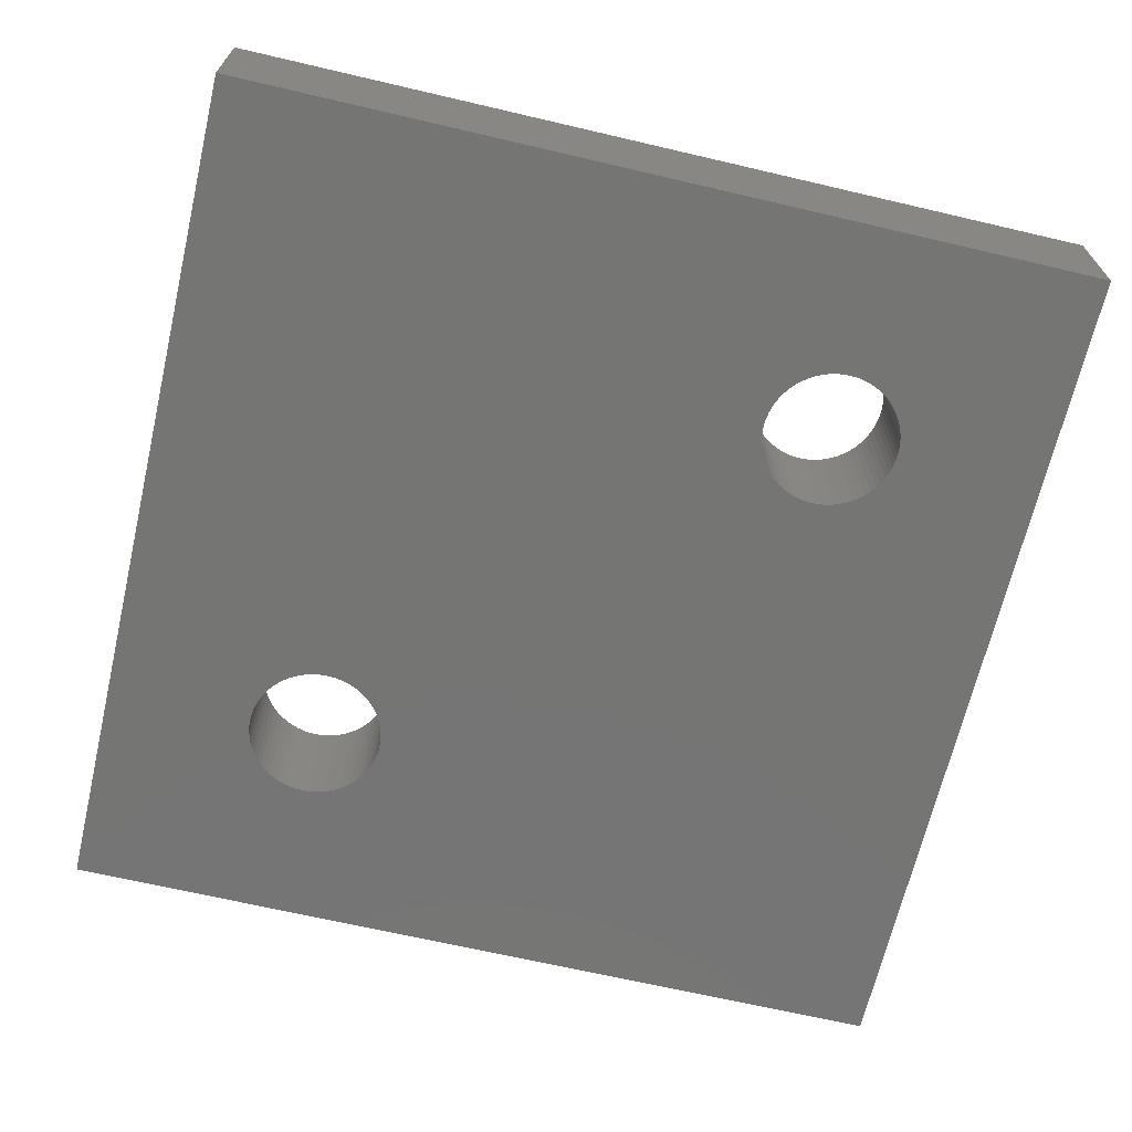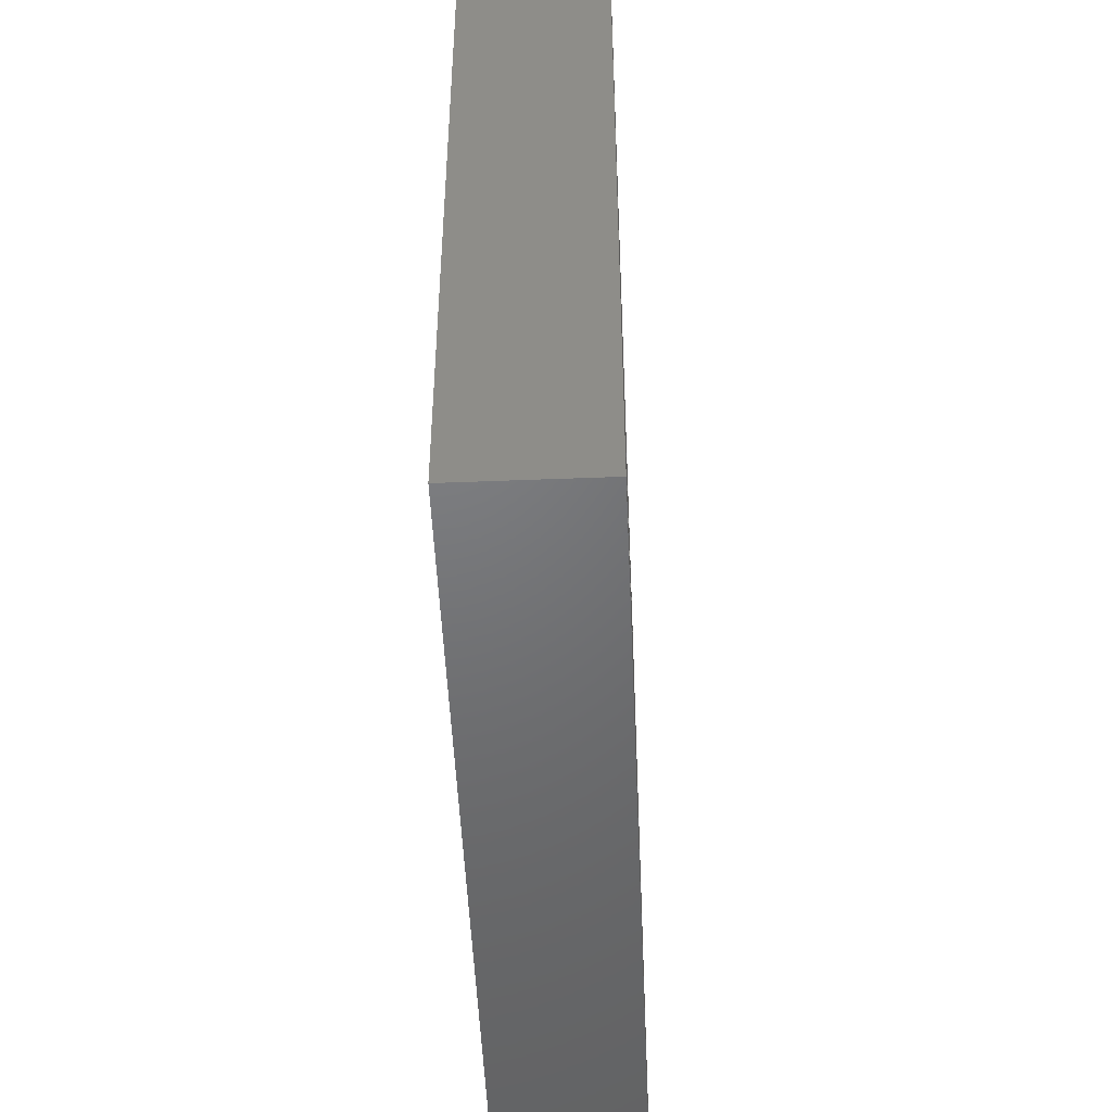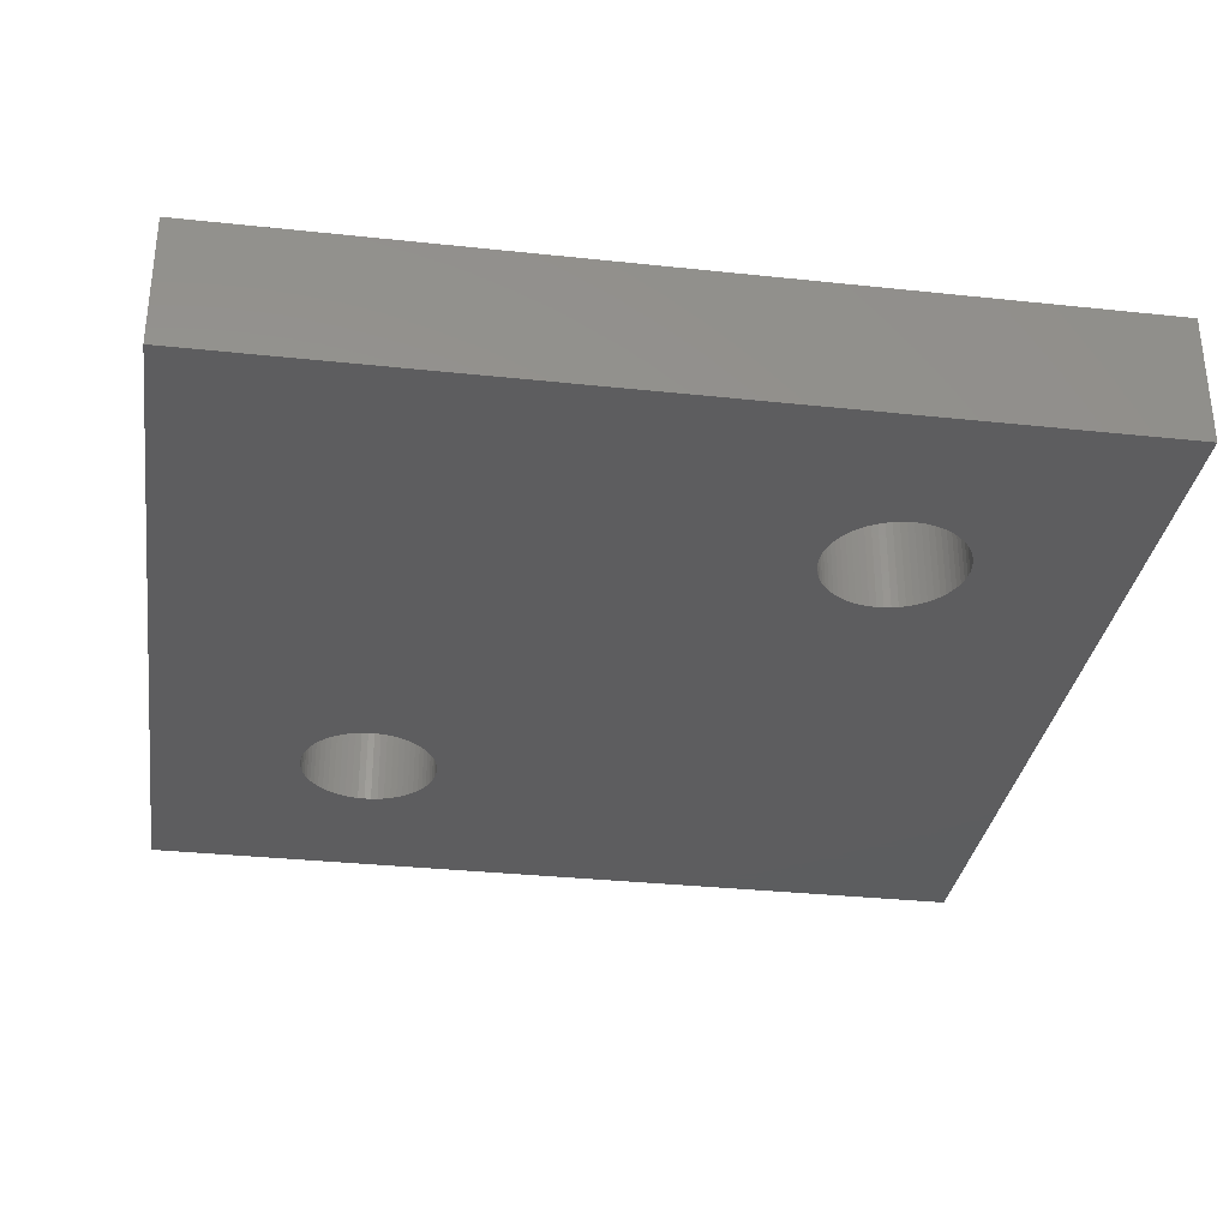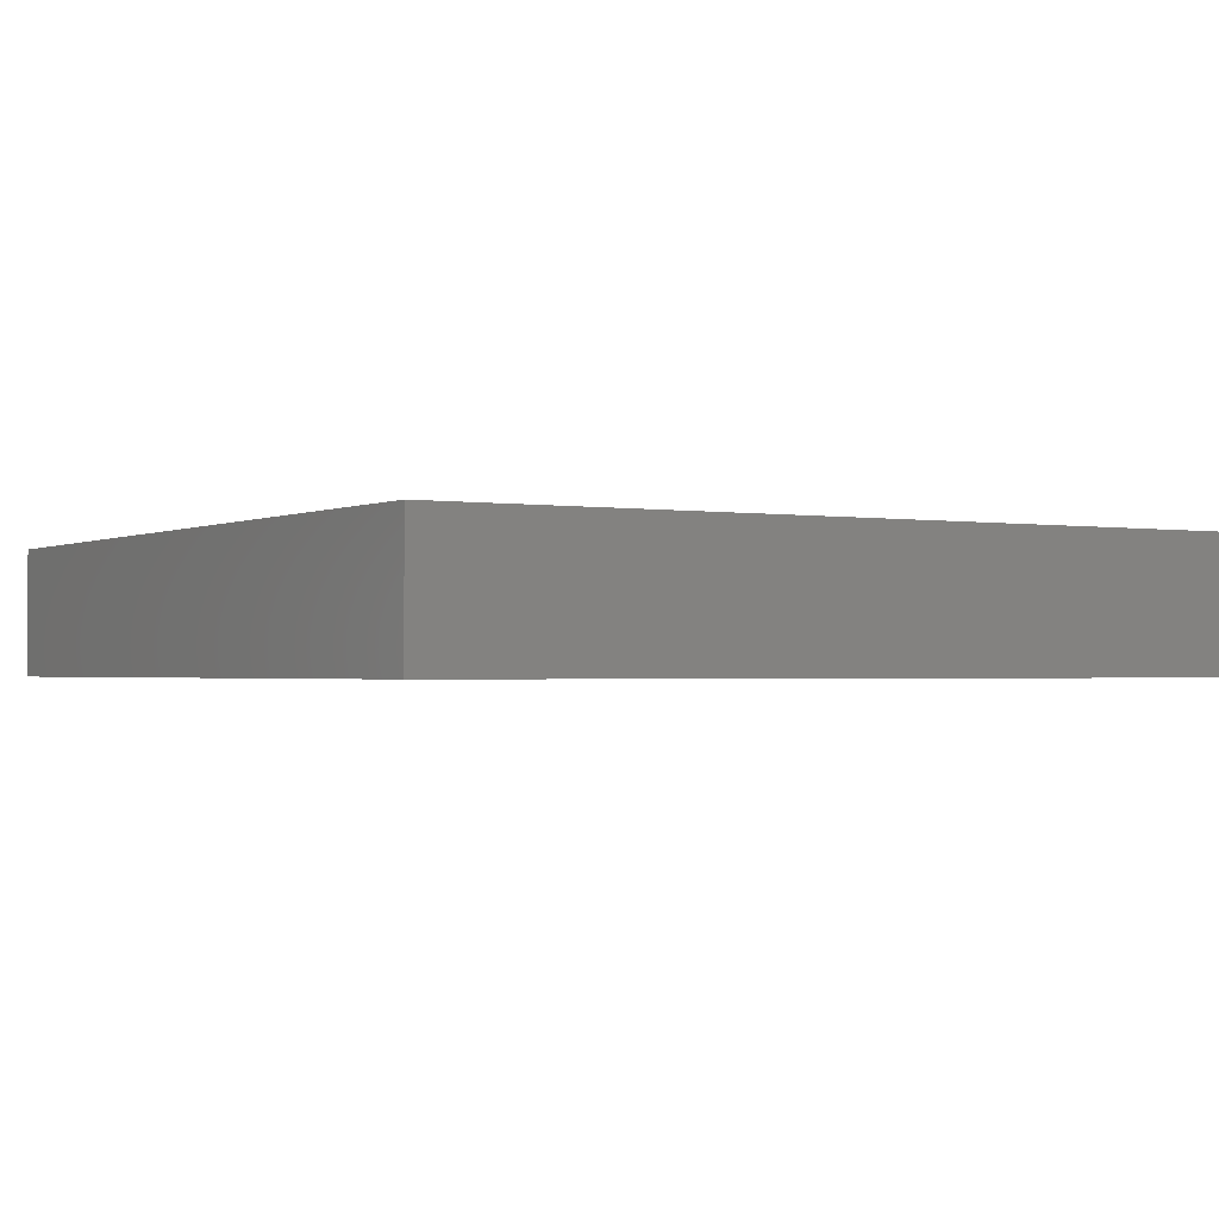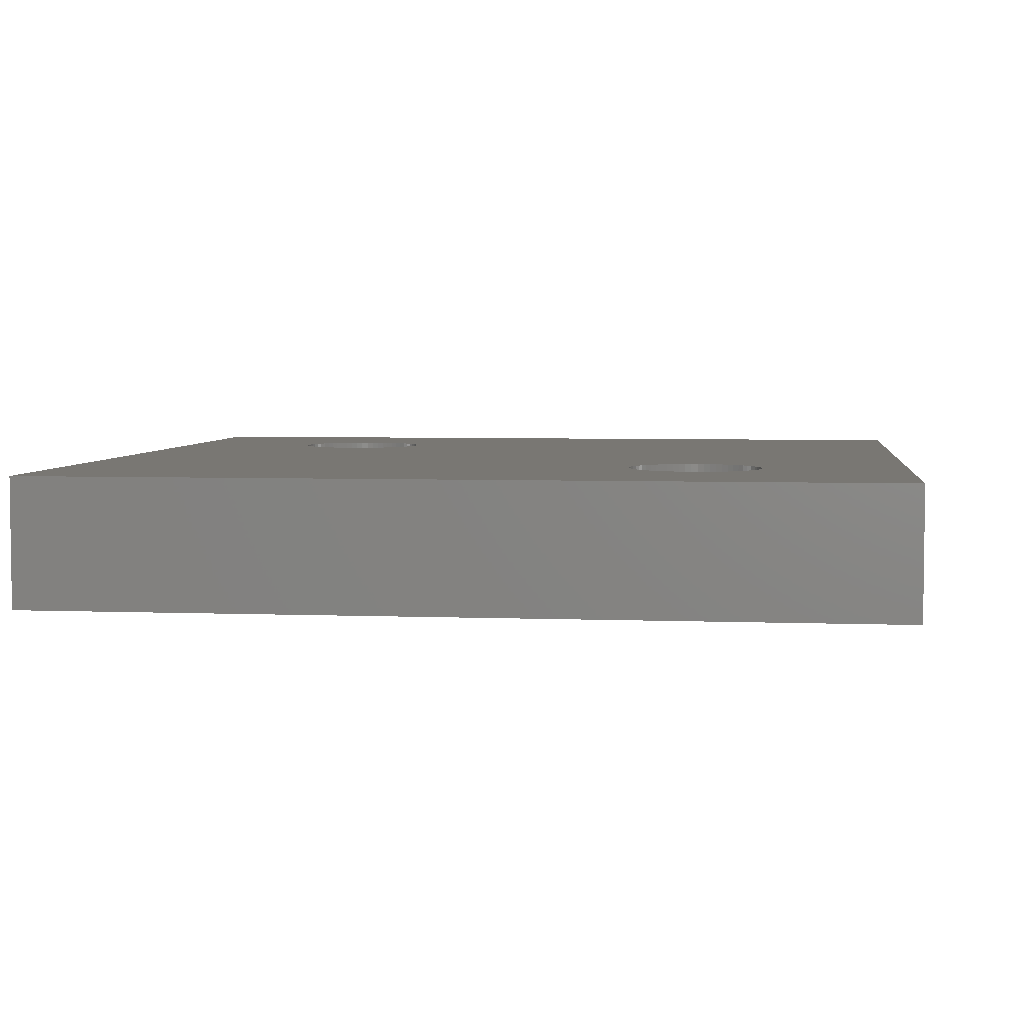
<metadata>
{"format":"stl","ext":"stl","renderer":"f3d","projection":"perspective","resolution":1024,"background":"white","views":[{"elev":-67.2,"azim":166.8,"up":"+Z"},{"elev":-49.7,"azim":92.5,"up":"+Y"},{"elev":-32.4,"azim":171.5,"up":"+Z"},{"elev":-1.4,"azim":-31.0,"up":"+Z"},{"elev":4.6,"azim":7.1,"up":"+Z"}]}
</metadata>
<code>
# stl→obj: 264 verts, 532 faces
v 0 20 0
v 4.846 16.57 0
v 4.693 16.54 0
v 20 20 0
v 6.389 15.74 0
v 6.31 15.88 0
v 0 0 0
v 5 13.43 0
v 5.154 13.43 0
v 13.43 5 0
v 13.43 5.154 0
v 4.846 13.43 0
v 4.693 13.46 0
v 4.543 13.49 0
v 4.397 13.54 0
v 4.258 13.61 0
v 4.125 13.69 0
v 4.001 13.78 0
v 3.886 13.89 0
v 3.783 14 0
v 3.611 14.26 0
v 3.69 14.12 0
v 3.545 14.4 0
v 3.493 14.54 0
v 3.455 14.69 0
v 3.433 14.85 0
v 3.425 15 0
v 3.433 15.15 0
v 3.455 15.31 0
v 3.493 15.46 0
v 3.545 15.6 0
v 3.611 15.74 0
v 3.69 15.88 0
v 3.783 16 0
v 3.886 16.11 0
v 4.001 16.22 0
v 4.125 16.31 0
v 4.258 16.39 0
v 4.397 16.46 0
v 4.543 16.51 0
v 5 16.57 0
v 5.154 16.57 0
v 5.307 16.54 0
v 5.457 16.51 0
v 5.603 16.46 0
v 5.742 16.39 0
v 5.875 16.31 0
v 5.999 16.22 0
v 6.114 16.11 0
v 6.217 16 0
v 6.455 15.6 0
v 6.507 15.46 0
v 6.545 15.31 0
v 6.567 15.15 0
v 6.575 15 0
v 6.567 14.85 0
v 13.89 6.114 0
v 6.217 14 0
v 14 6.217 0
v 5.603 13.54 0
v 13.54 5.603 0
v 13.49 5.457 0
v 5.457 13.49 0
v 5.742 13.61 0
v 13.46 5.307 0
v 5.307 13.46 0
v 13.43 4.846 0
v 13.46 4.693 0
v 13.49 4.543 0
v 13.54 4.397 0
v 13.61 4.258 0
v 13.69 4.125 0
v 13.78 4.001 0
v 13.89 3.886 0
v 14.85 3.433 0
v 15 3.425 0
v 20 0 0
v 14.26 6.389 0
v 14.12 6.31 0
v 6.389 14.26 0
v 14.69 3.455 0
v 6.31 14.12 0
v 14.54 3.493 0
v 14.4 3.545 0
v 14.26 3.611 0
v 14.12 3.69 0
v 14 3.783 0
v 13.61 5.742 0
v 5.875 13.69 0
v 13.69 5.875 0
v 5.999 13.78 0
v 13.78 5.999 0
v 6.114 13.89 0
v 16.46 5.603 0
v 16.39 5.742 0
v 6.455 14.4 0
v 14.4 6.455 0
v 6.507 14.54 0
v 14.54 6.507 0
v 6.545 14.69 0
v 14.69 6.545 0
v 14.85 6.567 0
v 15 6.575 0
v 15.15 6.567 0
v 15.31 6.545 0
v 15.46 6.507 0
v 15.6 6.455 0
v 15.74 6.389 0
v 15.88 6.31 0
v 16 6.217 0
v 16.11 6.114 0
v 16.22 5.999 0
v 16.31 5.875 0
v 16.51 5.457 0
v 16.54 5.307 0
v 16.57 5.154 0
v 16.57 5 0
v 16.57 4.846 0
v 16.54 4.693 0
v 16.51 4.543 0
v 16.46 4.397 0
v 16.39 4.258 0
v 16.31 4.125 0
v 16.22 4.001 0
v 16.11 3.886 0
v 16 3.783 0
v 15.88 3.69 0
v 15.74 3.611 0
v 15.6 3.545 0
v 15.46 3.493 0
v 15.31 3.455 0
v 15.15 3.433 0
v 4.693 16.54 3
v 4.846 16.57 3
v 0 20 3
v 6.31 15.88 3
v 6.389 15.74 3
v 20 20 3
v 5.154 13.43 3
v 5 13.43 3
v 0 0 3
v 13.43 5.154 3
v 13.43 5 3
v 4.846 13.43 3
v 4.693 13.46 3
v 4.543 13.49 3
v 4.397 13.54 3
v 4.258 13.61 3
v 4.125 13.69 3
v 4.001 13.78 3
v 3.886 13.89 3
v 3.783 14 3
v 3.69 14.12 3
v 3.611 14.26 3
v 3.545 14.4 3
v 3.493 14.54 3
v 3.455 14.69 3
v 3.433 14.85 3
v 3.425 15 3
v 3.433 15.15 3
v 3.455 15.31 3
v 3.493 15.46 3
v 3.545 15.6 3
v 3.611 15.74 3
v 3.69 15.88 3
v 3.783 16 3
v 3.886 16.11 3
v 4.001 16.22 3
v 4.125 16.31 3
v 4.258 16.39 3
v 4.397 16.46 3
v 4.543 16.51 3
v 5 16.57 3
v 5.154 16.57 3
v 5.307 16.54 3
v 5.457 16.51 3
v 5.603 16.46 3
v 5.742 16.39 3
v 5.875 16.31 3
v 5.999 16.22 3
v 6.114 16.11 3
v 6.217 16 3
v 6.455 15.6 3
v 6.507 15.46 3
v 6.545 15.31 3
v 6.567 15.15 3
v 6.575 15 3
v 6.567 14.85 3
v 14 6.217 3
v 6.217 14 3
v 13.89 6.114 3
v 13.49 5.457 3
v 13.54 5.603 3
v 5.603 13.54 3
v 5.457 13.49 3
v 5.742 13.61 3
v 13.46 5.307 3
v 5.307 13.46 3
v 13.43 4.846 3
v 13.46 4.693 3
v 13.49 4.543 3
v 13.54 4.397 3
v 13.61 4.258 3
v 13.69 4.125 3
v 13.89 3.886 3
v 13.78 4.001 3
v 20 0 3
v 15 3.425 3
v 14.85 3.433 3
v 6.389 14.26 3
v 14.12 6.31 3
v 14.26 6.389 3
v 14.69 3.455 3
v 6.31 14.12 3
v 14.54 3.493 3
v 14.4 3.545 3
v 14.26 3.611 3
v 14.12 3.69 3
v 14 3.783 3
v 13.61 5.742 3
v 5.875 13.69 3
v 13.69 5.875 3
v 5.999 13.78 3
v 13.78 5.999 3
v 6.114 13.89 3
v 16.39 5.742 3
v 16.46 5.603 3
v 6.455 14.4 3
v 14.4 6.455 3
v 6.507 14.54 3
v 14.54 6.507 3
v 6.545 14.69 3
v 14.69 6.545 3
v 14.85 6.567 3
v 15 6.575 3
v 15.15 6.567 3
v 15.31 6.545 3
v 15.46 6.507 3
v 15.6 6.455 3
v 15.74 6.389 3
v 15.88 6.31 3
v 16 6.217 3
v 16.11 6.114 3
v 16.22 5.999 3
v 16.31 5.875 3
v 16.51 5.457 3
v 16.54 5.307 3
v 16.57 5.154 3
v 16.57 5 3
v 16.57 4.846 3
v 16.54 4.693 3
v 16.51 4.543 3
v 16.46 4.397 3
v 16.39 4.258 3
v 16.31 4.125 3
v 16.22 4.001 3
v 16.11 3.886 3
v 16 3.783 3
v 15.88 3.69 3
v 15.74 3.611 3
v 15.6 3.545 3
v 15.46 3.493 3
v 15.31 3.455 3
v 15.15 3.433 3
f 1 2 3
f 4 5 6
f 7 8 9
f 10 7 11
f 12 8 7
f 13 12 7
f 14 13 7
f 15 14 7
f 16 15 7
f 17 16 7
f 18 17 7
f 19 18 7
f 20 19 7
f 21 22 7
f 22 20 7
f 23 21 7
f 24 23 7
f 1 24 7
f 1 25 24
f 1 26 25
f 1 27 26
f 1 28 27
f 1 29 28
f 1 30 29
f 1 31 30
f 1 32 31
f 1 33 32
f 1 34 33
f 1 35 34
f 1 36 35
f 1 37 36
f 1 38 37
f 1 39 38
f 1 40 39
f 1 3 40
f 41 2 1
f 42 41 1
f 43 42 1
f 44 43 1
f 4 44 1
f 4 45 44
f 4 46 45
f 4 47 46
f 4 48 47
f 4 49 48
f 4 50 49
f 4 6 50
f 51 5 4
f 52 51 4
f 53 52 4
f 54 53 4
f 55 54 4
f 56 55 4
f 57 58 59
f 60 61 62
f 63 60 62
f 60 64 61
f 62 65 63
f 63 65 66
f 66 11 9
f 9 11 7
f 7 10 67
f 68 7 67
f 68 69 7
f 7 69 70
f 71 7 70
f 71 72 7
f 7 73 74
f 75 76 77
f 78 79 80
f 81 75 77
f 79 82 80
f 83 81 77
f 7 83 77
f 7 84 83
f 7 85 84
f 7 86 85
f 7 87 86
f 7 74 87
f 72 73 7
f 66 65 11
f 61 64 88
f 88 64 89
f 90 88 89
f 91 90 89
f 91 92 90
f 91 93 92
f 92 93 57
f 57 93 58
f 59 58 82
f 79 59 82
f 4 94 95
f 96 78 80
f 96 97 78
f 96 98 97
f 97 98 99
f 99 98 100
f 101 99 100
f 56 101 100
f 56 102 101
f 56 4 102
f 102 4 103
f 103 4 104
f 104 4 105
f 105 4 106
f 106 4 107
f 107 4 108
f 108 4 109
f 109 4 110
f 110 4 111
f 111 4 112
f 112 4 113
f 113 4 95
f 4 114 94
f 4 77 114
f 114 77 115
f 115 77 116
f 116 77 117
f 117 77 118
f 118 77 119
f 119 77 120
f 120 77 121
f 121 77 122
f 122 77 123
f 123 77 124
f 124 77 125
f 125 77 126
f 126 77 127
f 127 77 128
f 128 77 129
f 129 77 130
f 130 77 131
f 131 77 132
f 132 77 76
f 133 134 135
f 136 137 138
f 139 140 141
f 142 141 143
f 141 140 144
f 141 144 145
f 141 145 146
f 141 146 147
f 141 147 148
f 141 148 149
f 141 149 150
f 141 150 151
f 141 151 152
f 141 153 154
f 141 152 153
f 141 154 155
f 141 155 156
f 141 156 135
f 156 157 135
f 157 158 135
f 158 159 135
f 159 160 135
f 160 161 135
f 161 162 135
f 162 163 135
f 163 164 135
f 164 165 135
f 165 166 135
f 166 167 135
f 167 168 135
f 168 169 135
f 169 170 135
f 170 171 135
f 171 172 135
f 172 133 135
f 135 134 173
f 135 173 174
f 135 174 175
f 135 175 176
f 135 176 138
f 176 177 138
f 177 178 138
f 178 179 138
f 179 180 138
f 180 181 138
f 181 182 138
f 182 136 138
f 138 137 183
f 138 183 184
f 138 184 185
f 138 185 186
f 138 186 187
f 138 187 188
f 189 190 191
f 192 193 194
f 192 194 195
f 193 196 194
f 195 197 192
f 198 197 195
f 139 142 198
f 141 142 139
f 199 143 141
f 199 141 200
f 141 201 200
f 202 201 141
f 202 141 203
f 141 204 203
f 205 206 141
f 207 208 209
f 210 211 212
f 207 209 213
f 210 214 211
f 207 213 215
f 207 215 141
f 215 216 141
f 216 217 141
f 217 218 141
f 218 219 141
f 219 205 141
f 141 206 204
f 142 197 198
f 220 196 193
f 221 196 220
f 221 220 222
f 221 222 223
f 222 224 223
f 224 225 223
f 191 225 224
f 190 225 191
f 214 190 189
f 214 189 211
f 226 227 138
f 210 212 228
f 212 229 228
f 229 230 228
f 231 230 229
f 232 230 231
f 232 231 233
f 232 233 188
f 233 234 188
f 234 138 188
f 235 138 234
f 236 138 235
f 237 138 236
f 238 138 237
f 239 138 238
f 240 138 239
f 241 138 240
f 242 138 241
f 243 138 242
f 244 138 243
f 245 138 244
f 226 138 245
f 227 246 138
f 246 207 138
f 247 207 246
f 248 207 247
f 249 207 248
f 250 207 249
f 251 207 250
f 252 207 251
f 253 207 252
f 254 207 253
f 255 207 254
f 256 207 255
f 257 207 256
f 258 207 257
f 259 207 258
f 260 207 259
f 261 207 260
f 262 207 261
f 263 207 262
f 264 207 263
f 208 207 264
f 1 138 4
f 1 135 138
f 7 135 1
f 7 141 135
f 77 141 7
f 77 207 141
f 4 207 77
f 4 138 207
f 13 145 12
f 144 12 145
f 14 146 13
f 145 13 146
f 15 147 14
f 146 14 147
f 16 148 15
f 147 15 148
f 17 149 16
f 148 16 149
f 18 150 17
f 149 17 150
f 19 151 18
f 150 18 151
f 20 152 19
f 151 19 152
f 22 153 20
f 152 20 153
f 21 154 22
f 153 22 154
f 23 155 21
f 154 21 155
f 24 156 23
f 155 23 156
f 25 157 24
f 156 24 157
f 26 158 25
f 157 25 158
f 27 159 26
f 158 26 159
f 28 160 27
f 159 27 160
f 29 161 28
f 160 28 161
f 30 162 29
f 161 29 162
f 31 163 30
f 162 30 163
f 32 164 31
f 163 31 164
f 33 165 32
f 164 32 165
f 34 166 33
f 165 33 166
f 35 167 34
f 166 34 167
f 36 168 35
f 167 35 168
f 37 169 36
f 168 36 169
f 38 170 37
f 169 37 170
f 39 171 38
f 170 38 171
f 40 172 39
f 171 39 172
f 3 133 40
f 172 40 133
f 2 134 3
f 133 3 134
f 41 173 2
f 134 2 173
f 42 174 41
f 173 41 174
f 43 175 42
f 174 42 175
f 44 176 43
f 175 43 176
f 45 177 44
f 176 44 177
f 46 178 45
f 177 45 178
f 47 179 46
f 178 46 179
f 48 180 47
f 179 47 180
f 49 181 48
f 180 48 181
f 50 182 49
f 181 49 182
f 6 136 50
f 182 50 136
f 5 137 6
f 136 6 137
f 51 183 5
f 137 5 183
f 52 184 51
f 183 51 184
f 53 185 52
f 184 52 185
f 54 186 53
f 185 53 186
f 55 187 54
f 186 54 187
f 56 188 55
f 187 55 188
f 100 232 56
f 188 56 232
f 98 230 100
f 232 100 230
f 96 228 98
f 230 98 228
f 80 210 96
f 228 96 210
f 82 214 80
f 210 80 214
f 58 190 82
f 214 82 190
f 93 225 58
f 190 58 225
f 91 223 93
f 225 93 223
f 89 221 91
f 223 91 221
f 64 196 89
f 221 89 196
f 60 194 64
f 196 64 194
f 63 195 60
f 194 60 195
f 66 198 63
f 195 63 198
f 9 139 66
f 198 66 139
f 8 140 9
f 139 9 140
f 12 144 8
f 140 8 144
f 81 213 75
f 209 75 213
f 83 215 81
f 213 81 215
f 84 216 83
f 215 83 216
f 85 217 84
f 216 84 217
f 86 218 85
f 217 85 218
f 87 219 86
f 218 86 219
f 74 205 87
f 219 87 205
f 73 206 74
f 205 74 206
f 72 204 73
f 206 73 204
f 71 203 72
f 204 72 203
f 70 202 71
f 203 71 202
f 69 201 70
f 202 70 201
f 68 200 69
f 201 69 200
f 67 199 68
f 200 68 199
f 10 143 67
f 199 67 143
f 11 142 10
f 143 10 142
f 65 197 11
f 142 11 197
f 62 192 65
f 197 65 192
f 61 193 62
f 192 62 193
f 88 220 61
f 193 61 220
f 90 222 88
f 220 88 222
f 92 224 90
f 222 90 224
f 57 191 92
f 224 92 191
f 59 189 57
f 191 57 189
f 79 211 59
f 189 59 211
f 78 212 79
f 211 79 212
f 97 229 78
f 212 78 229
f 99 231 97
f 229 97 231
f 101 233 99
f 231 99 233
f 102 234 101
f 233 101 234
f 103 235 102
f 234 102 235
f 104 236 103
f 235 103 236
f 105 237 104
f 236 104 237
f 106 238 105
f 237 105 238
f 107 239 106
f 238 106 239
f 108 240 107
f 239 107 240
f 109 241 108
f 240 108 241
f 110 242 109
f 241 109 242
f 111 243 110
f 242 110 243
f 112 244 111
f 243 111 244
f 113 245 112
f 244 112 245
f 95 226 113
f 245 113 226
f 94 227 95
f 226 95 227
f 114 246 94
f 227 94 246
f 115 247 114
f 246 114 247
f 116 248 115
f 247 115 248
f 117 249 116
f 248 116 249
f 118 250 117
f 249 117 250
f 119 251 118
f 250 118 251
f 120 252 119
f 251 119 252
f 121 253 120
f 252 120 253
f 122 254 121
f 253 121 254
f 123 255 122
f 254 122 255
f 124 256 123
f 255 123 256
f 125 257 124
f 256 124 257
f 126 258 125
f 257 125 258
f 127 259 126
f 258 126 259
f 128 260 127
f 259 127 260
f 129 261 128
f 260 128 261
f 130 262 129
f 261 129 262
f 131 263 130
f 262 130 263
f 132 264 131
f 263 131 264
f 76 208 132
f 264 132 208
f 75 209 76
f 208 76 209

</code>
